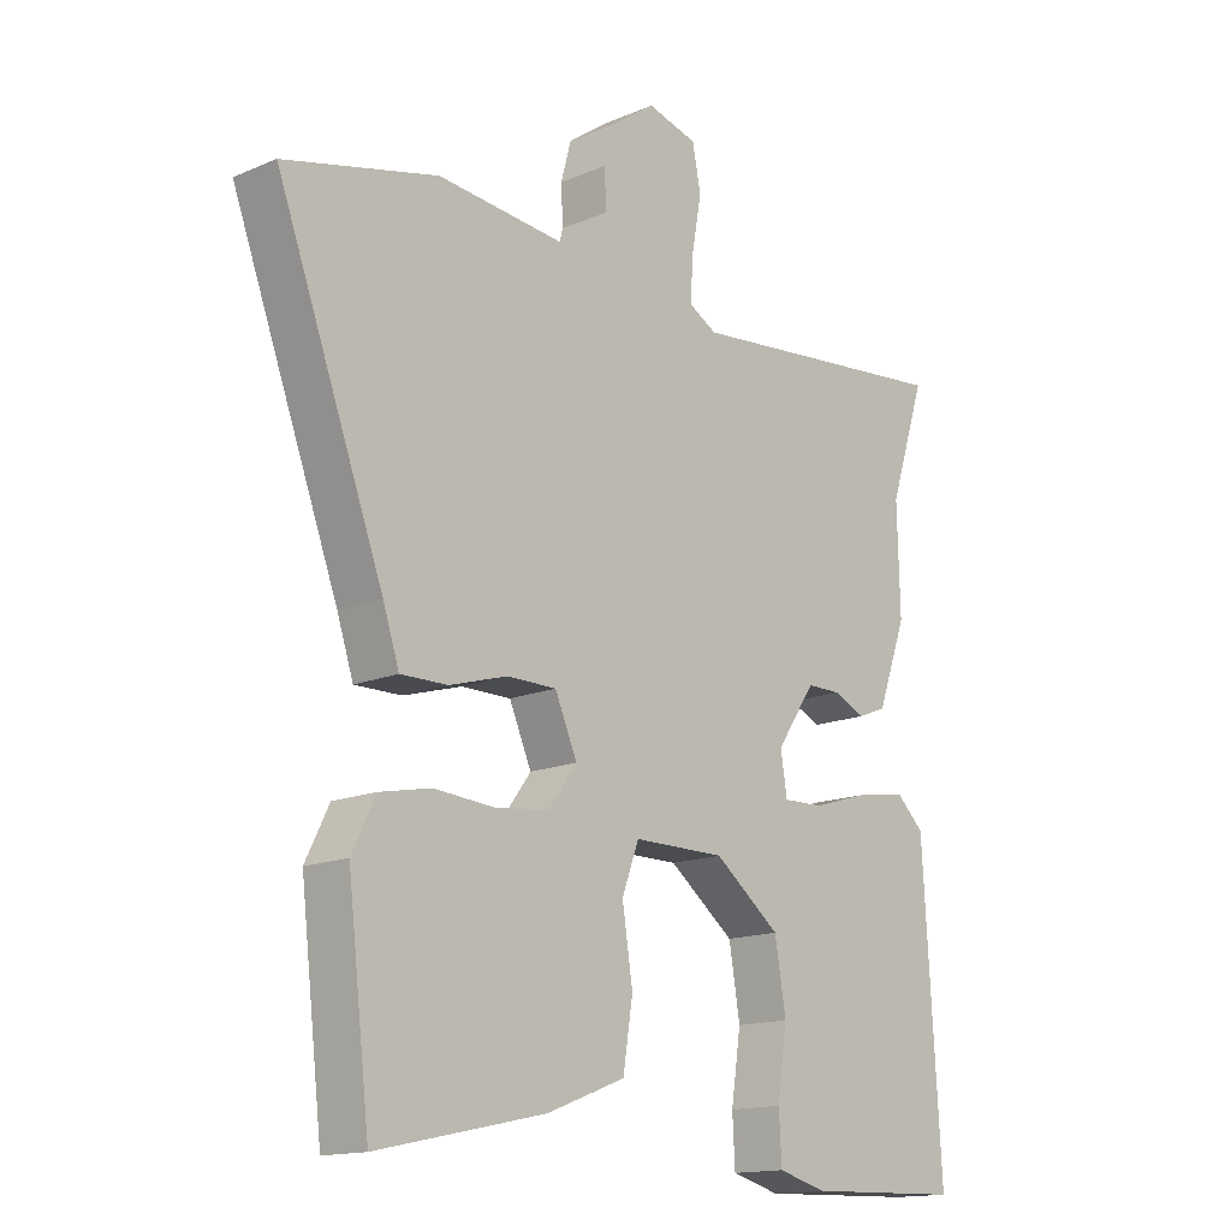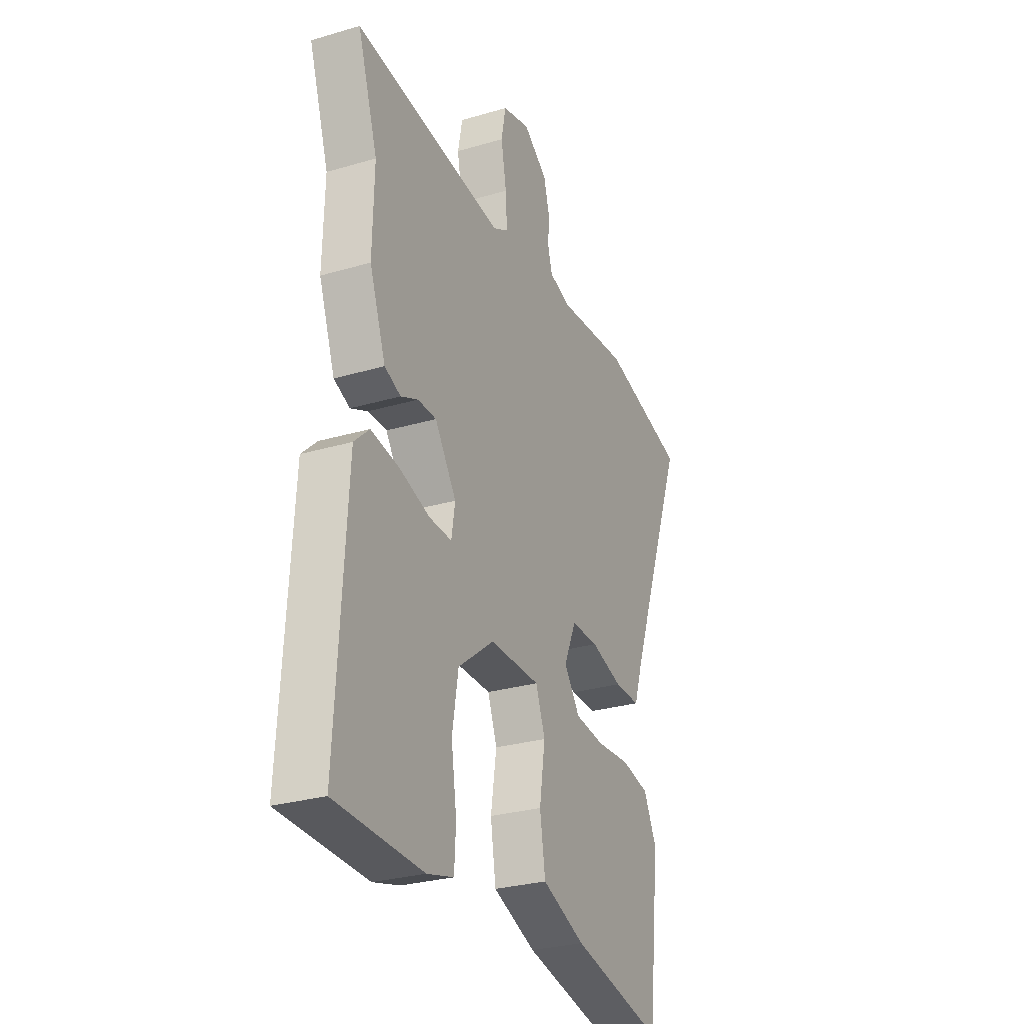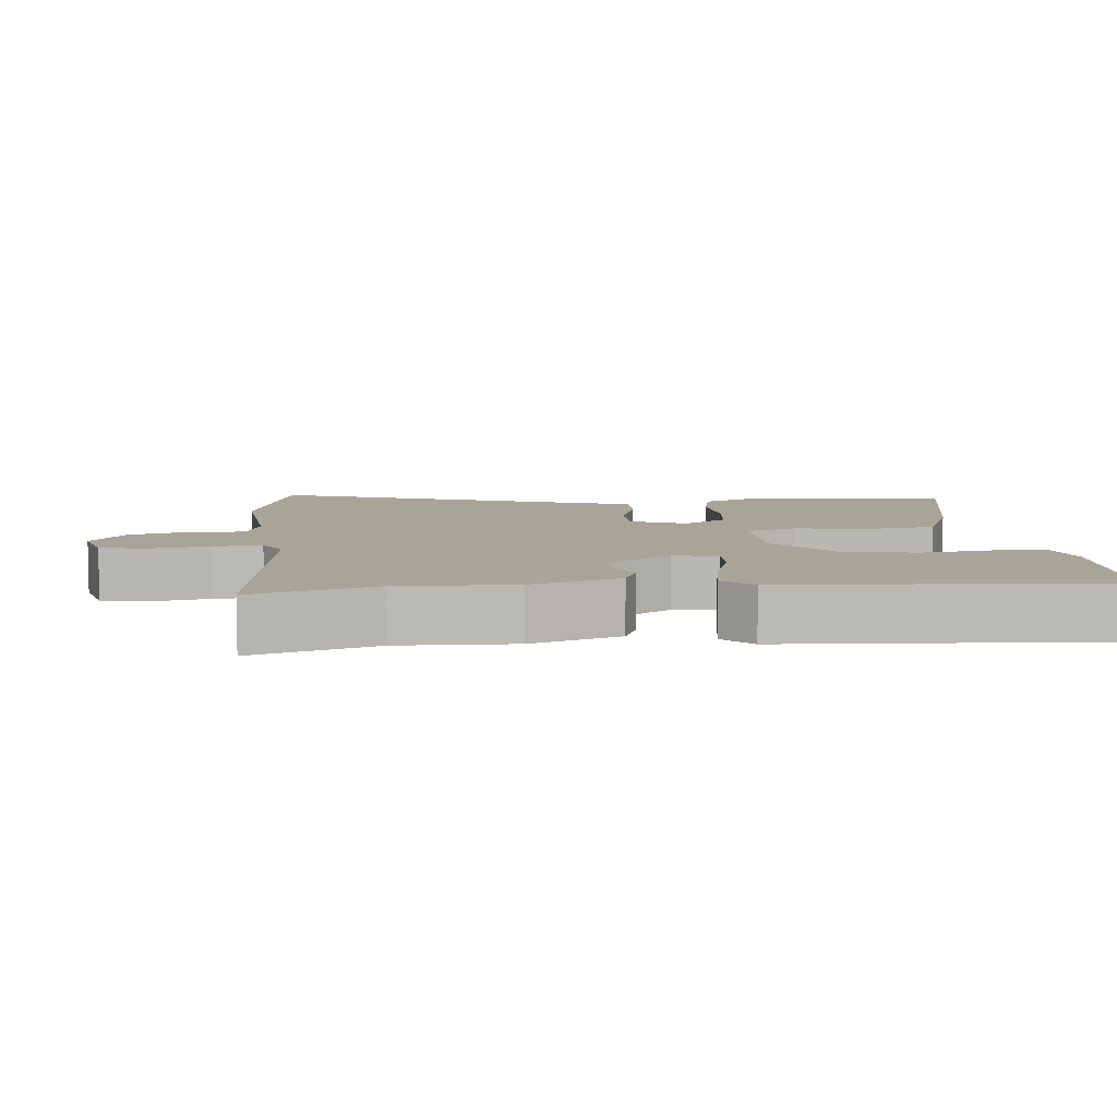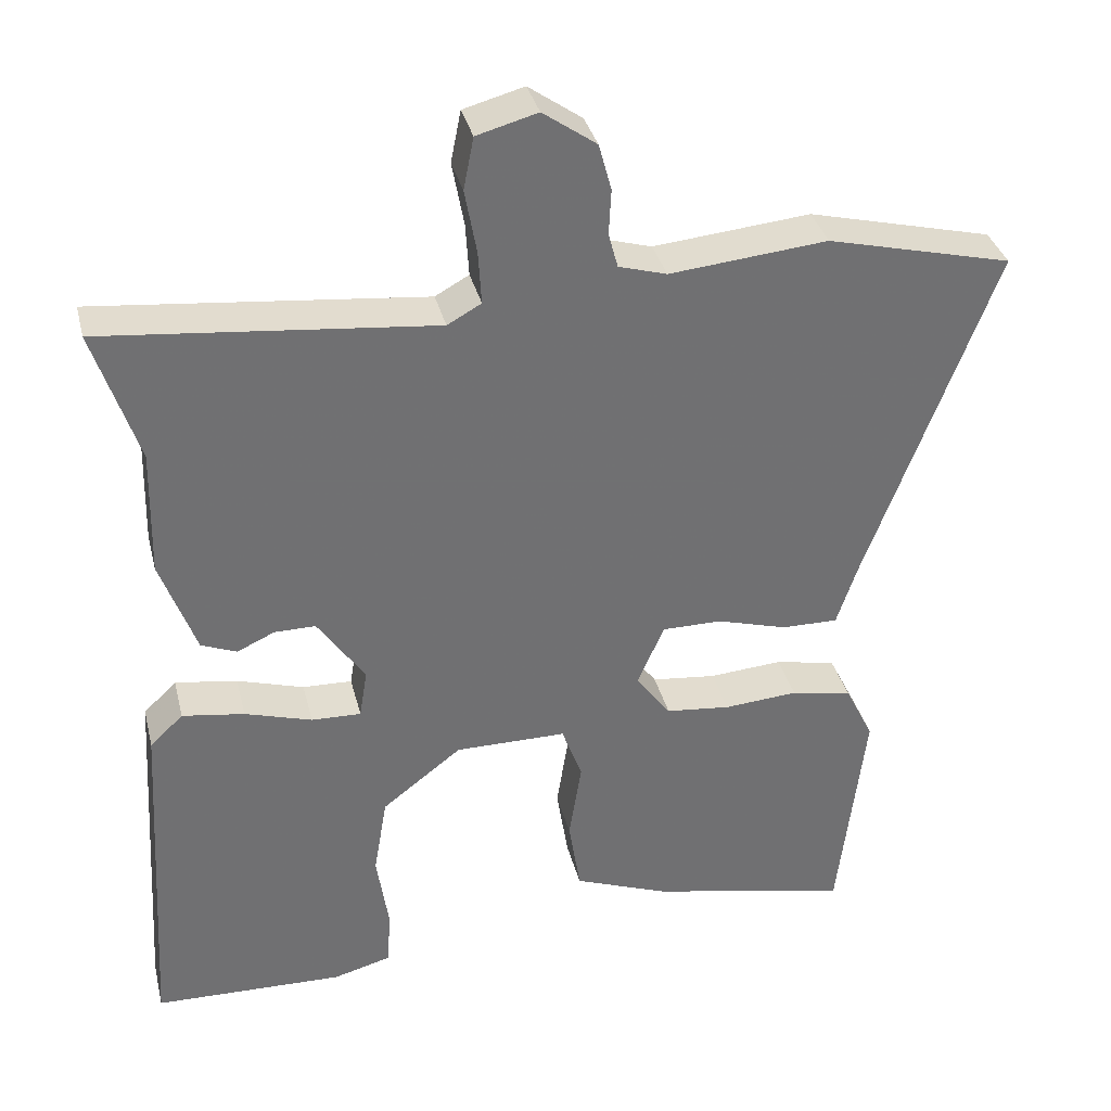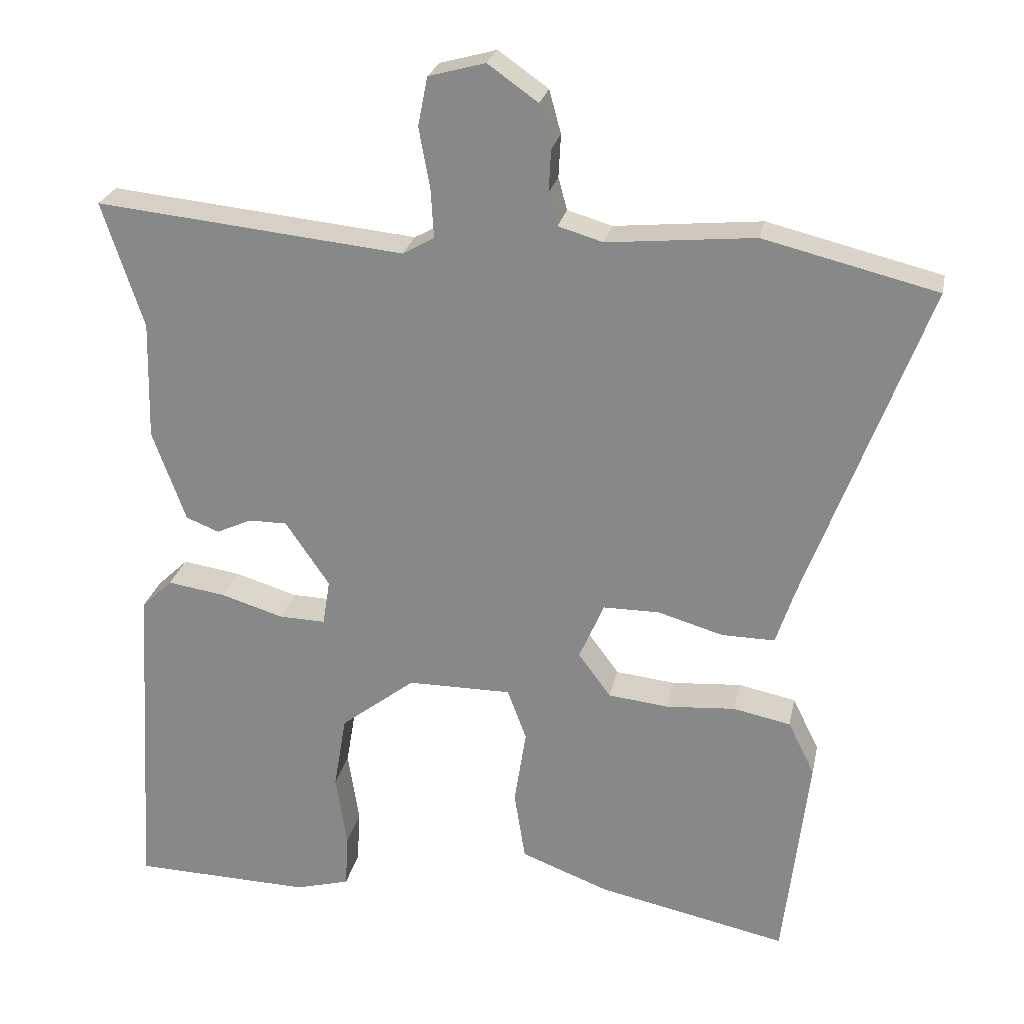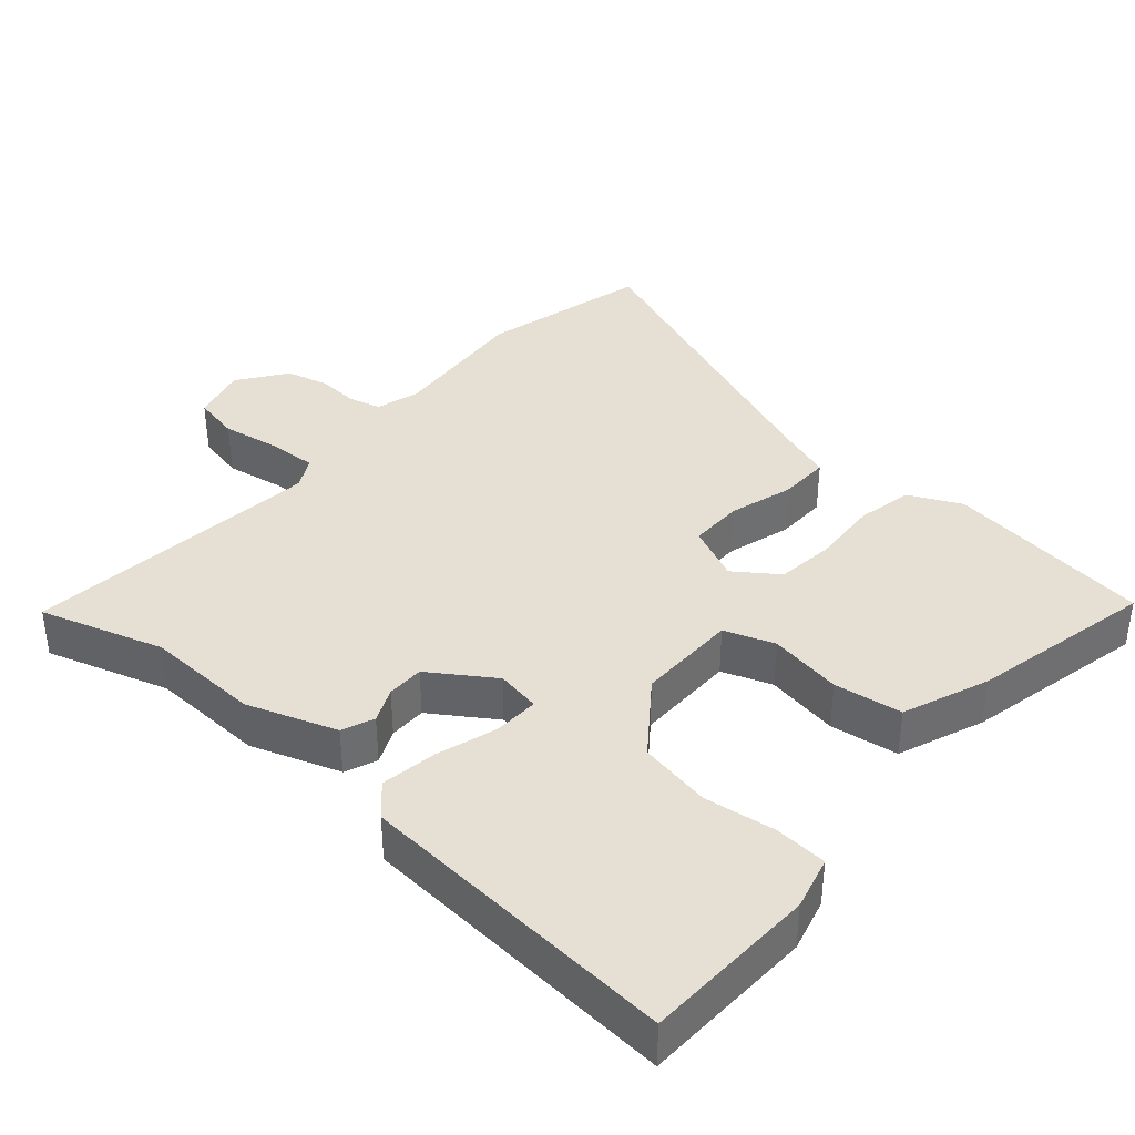
<metadata>
{"format":"obj","ext":"obj","renderer":"f3d","projection":"perspective","resolution":1024,"background":"white","views":[{"elev":-15.1,"azim":-47.9,"up":"+Z"},{"elev":-28.5,"azim":113.9,"up":"+Z"},{"elev":7.3,"azim":84.4,"up":"+Y"},{"elev":35.3,"azim":166.3,"up":"+Z"},{"elev":24.8,"azim":-168.6,"up":"+Z"},{"elev":38.2,"azim":131.6,"up":"+Y"}]}
</metadata>
<code>
v 0.507 0.07 0.521
v 0.451 0.07 0.35
v 0.455 0.07 0.189
v 0.41 0.07 0.065
v 0.365 0.07 0.047
v 0.317 0.07 0.069
v 0.265 0.07 0.069
v 0.205 0.07 -0.019
v 0.215 0.07 -0.081
v 0.278 0.07 -0.079
v 0.363 0.07 -0.053
v 0.442 0.07 -0.041
v 0.484 0.07 -0.081
v 0.511 0.07 -0.531
v 0.269 0.07 -0.538
v 0.195 0.07 -0.518
v 0.191 0.07 -0.445
v 0.206 0.07 -0.345
v 0.189 0.07 -0.244
v 0.088 0.07 -0.166
v -0.053 0.07 -0.166
v -0.079 0.07 -0.236
v -0.063 0.07 -0.339
v -0.078 0.07 -0.434
v -0.198 0.07 -0.48
v -0.455 0.07 -0.535
v -0.489 0.07 -0.246
v -0.453 0.07 -0.173
v -0.375 0.07 -0.157
v -0.281 0.07 -0.164
v -0.199 0.07 -0.155
v -0.155 0.07 -0.095
v -0.189 0.07 -0.017
v -0.265 0.07 -0.017
v -0.354 0.07 -0.043
v -0.426 0.07 -0.044
v -0.451 0.07 0.032
v -0.615 0.07 0.472
v -0.38 0.07 0.53
v -0.18 0.07 0.511
v -0.119 0.07 0.529
v -0.107 0.07 0.573
v -0.11 0.07 0.631
v -0.094 0.07 0.69
v -0.026 0.07 0.738
v 0.051 0.07 0.717
v 0.064 0.07 0.651
v 0.049 0.07 0.569
v 0.045 0.07 0.502
v 0.088 0.07 0.478
v 0.507 0 0.521
v 0.451 0 0.35
v 0.455 0 0.189
v 0.41 0 0.065
v 0.365 0 0.047
v 0.317 0 0.069
v 0.265 0 0.069
v 0.205 0 -0.019
v 0.215 0 -0.081
v 0.278 0 -0.079
v 0.363 0 -0.053
v 0.442 0 -0.041
v 0.484 0 -0.081
v 0.511 0 -0.531
v 0.269 0 -0.538
v 0.195 0 -0.518
v 0.191 0 -0.445
v 0.206 0 -0.345
v 0.189 0 -0.244
v 0.088 0 -0.166
v -0.053 0 -0.166
v -0.079 0 -0.236
v -0.063 0 -0.339
v -0.078 0 -0.434
v -0.198 0 -0.48
v -0.455 0 -0.535
v -0.489 0 -0.246
v -0.453 0 -0.173
v -0.375 0 -0.157
v -0.281 0 -0.164
v -0.199 0 -0.155
v -0.155 0 -0.095
v -0.189 0 -0.017
v -0.265 0 -0.017
v -0.354 0 -0.043
v -0.426 0 -0.044
v -0.451 0 0.032
v -0.615 0 0.472
v -0.38 0 0.53
v -0.18 0 0.511
v -0.119 0 0.529
v -0.107 0 0.573
v -0.11 0 0.631
v -0.094 0 0.69
v -0.026 0 0.738
v 0.051 0 0.717
v 0.064 0 0.651
v 0.049 0 0.569
v 0.045 0 0.502
v 0.088 0 0.478
f 46 47 48
f 45 46 48
f 44 45 48
f 43 44 48
f 42 43 48
f 41 42 48 49
f 40 41 49 50
f 39 40 50
f 38 39 50
f 37 38 50
f 50 1 2
f 37 50 2
f 36 37 2
f 35 36 2
f 34 35 2
f 28 29 30
f 27 28 30
f 26 27 30
f 25 26 30
f 24 25 30
f 23 24 30
f 22 23 30
f 21 22 30 31
f 20 21 31 32
f 16 17 18
f 15 16 18
f 14 15 18
f 13 14 18
f 12 13 18
f 11 12 18
f 10 11 18
f 9 10 18 19
f 8 9 19 20
f 4 5 6
f 3 4 6
f 2 3 6
f 2 6 7
f 33 34 2 7
f 20 32 33
f 8 20 33
f 7 8 33
f 98 97 96
f 98 96 95
f 98 95 94
f 98 94 93
f 98 93 92
f 99 98 92 91
f 100 99 91 90
f 100 90 89
f 100 89 88
f 100 88 87
f 52 51 100
f 52 100 87
f 52 87 86
f 52 86 85
f 52 85 84
f 80 79 78
f 80 78 77
f 80 77 76
f 80 76 75
f 80 75 74
f 80 74 73
f 80 73 72
f 81 80 72 71
f 82 81 71 70
f 68 67 66
f 68 66 65
f 68 65 64
f 68 64 63
f 68 63 62
f 68 62 61
f 68 61 60
f 69 68 60 59
f 70 69 59 58
f 56 55 54
f 56 54 53
f 56 53 52
f 57 56 52
f 57 52 84 83
f 83 82 70
f 83 70 58
f 83 58 57
f 1 51 52 2
f 2 52 53 3
f 3 53 54 4
f 4 54 55 5
f 5 55 56 6
f 6 56 57 7
f 7 57 58 8
f 8 58 59 9
f 9 59 60 10
f 10 60 61 11
f 11 61 62 12
f 12 62 63 13
f 13 63 64 14
f 14 64 65 15
f 15 65 66 16
f 16 66 67 17
f 17 67 68 18
f 18 68 69 19
f 19 69 70 20
f 20 70 71 21
f 21 71 72 22
f 22 72 73 23
f 23 73 74 24
f 24 74 75 25
f 25 75 76 26
f 26 76 77 27
f 27 77 78 28
f 28 78 79 29
f 29 79 80 30
f 30 80 81 31
f 31 81 82 32
f 32 82 83 33
f 33 83 84 34
f 34 84 85 35
f 35 85 86 36
f 36 86 87 37
f 37 87 88 38
f 38 88 89 39
f 39 89 90 40
f 40 90 91 41
f 41 91 92 42
f 42 92 93 43
f 43 93 94 44
f 44 94 95 45
f 45 95 96 46
f 46 96 97 47
f 47 97 98 48
f 48 98 99 49
f 49 99 100 50
f 50 100 51 1

</code>
